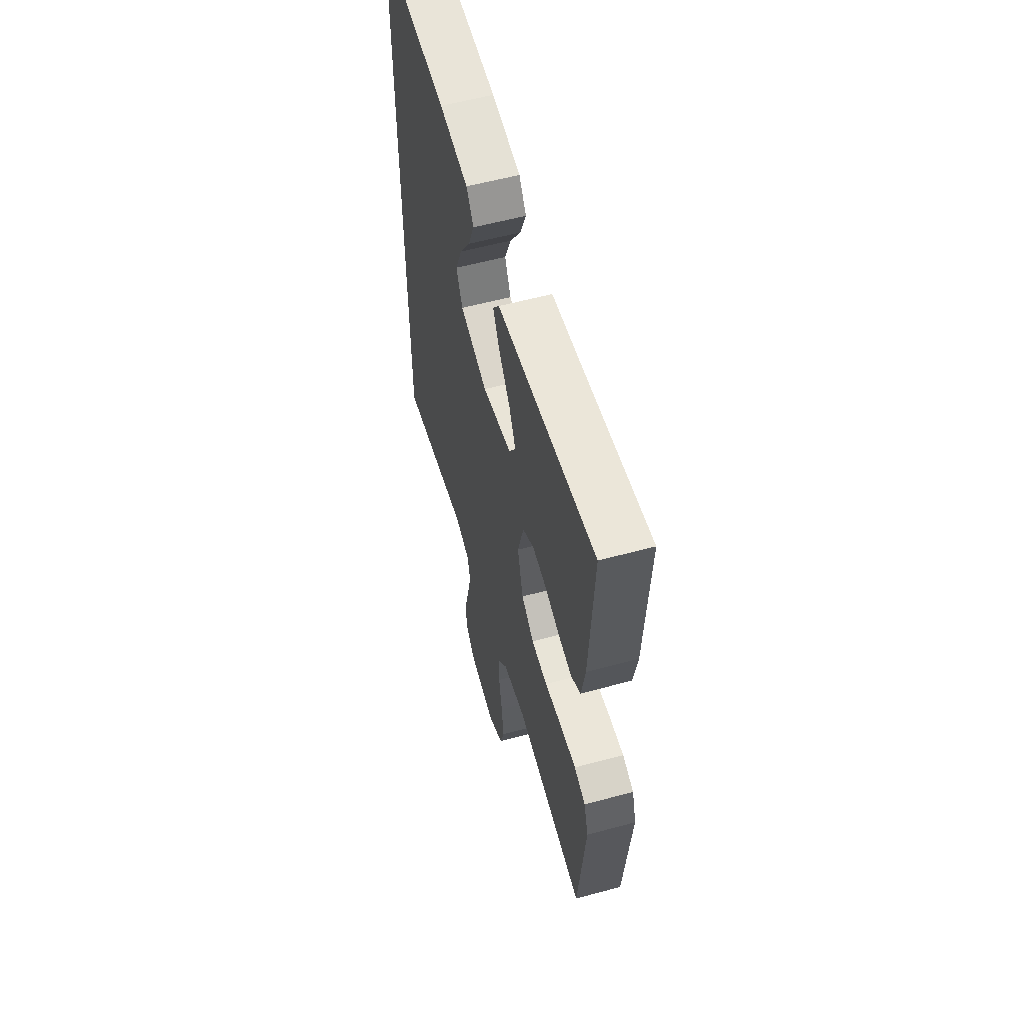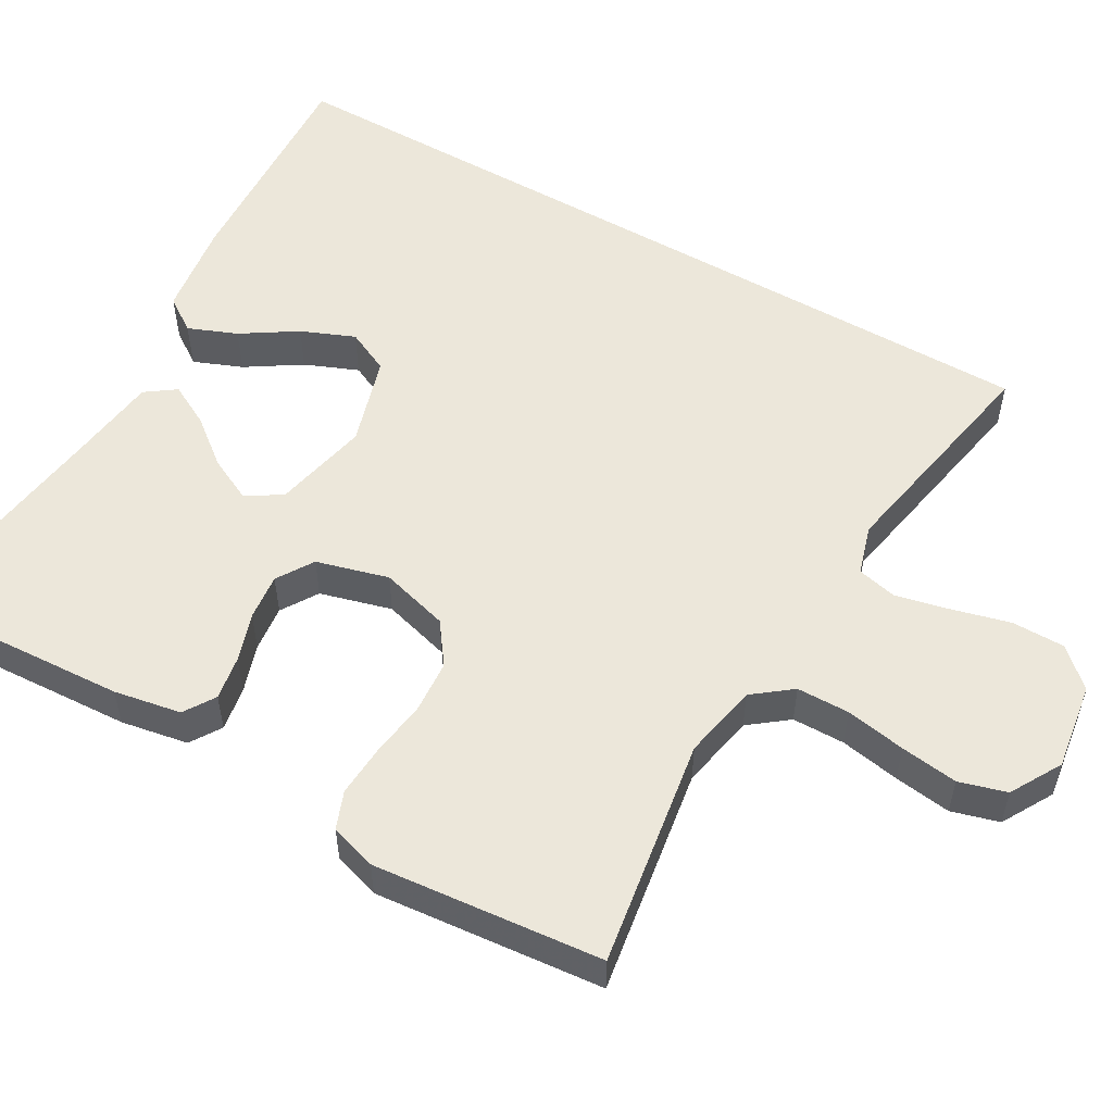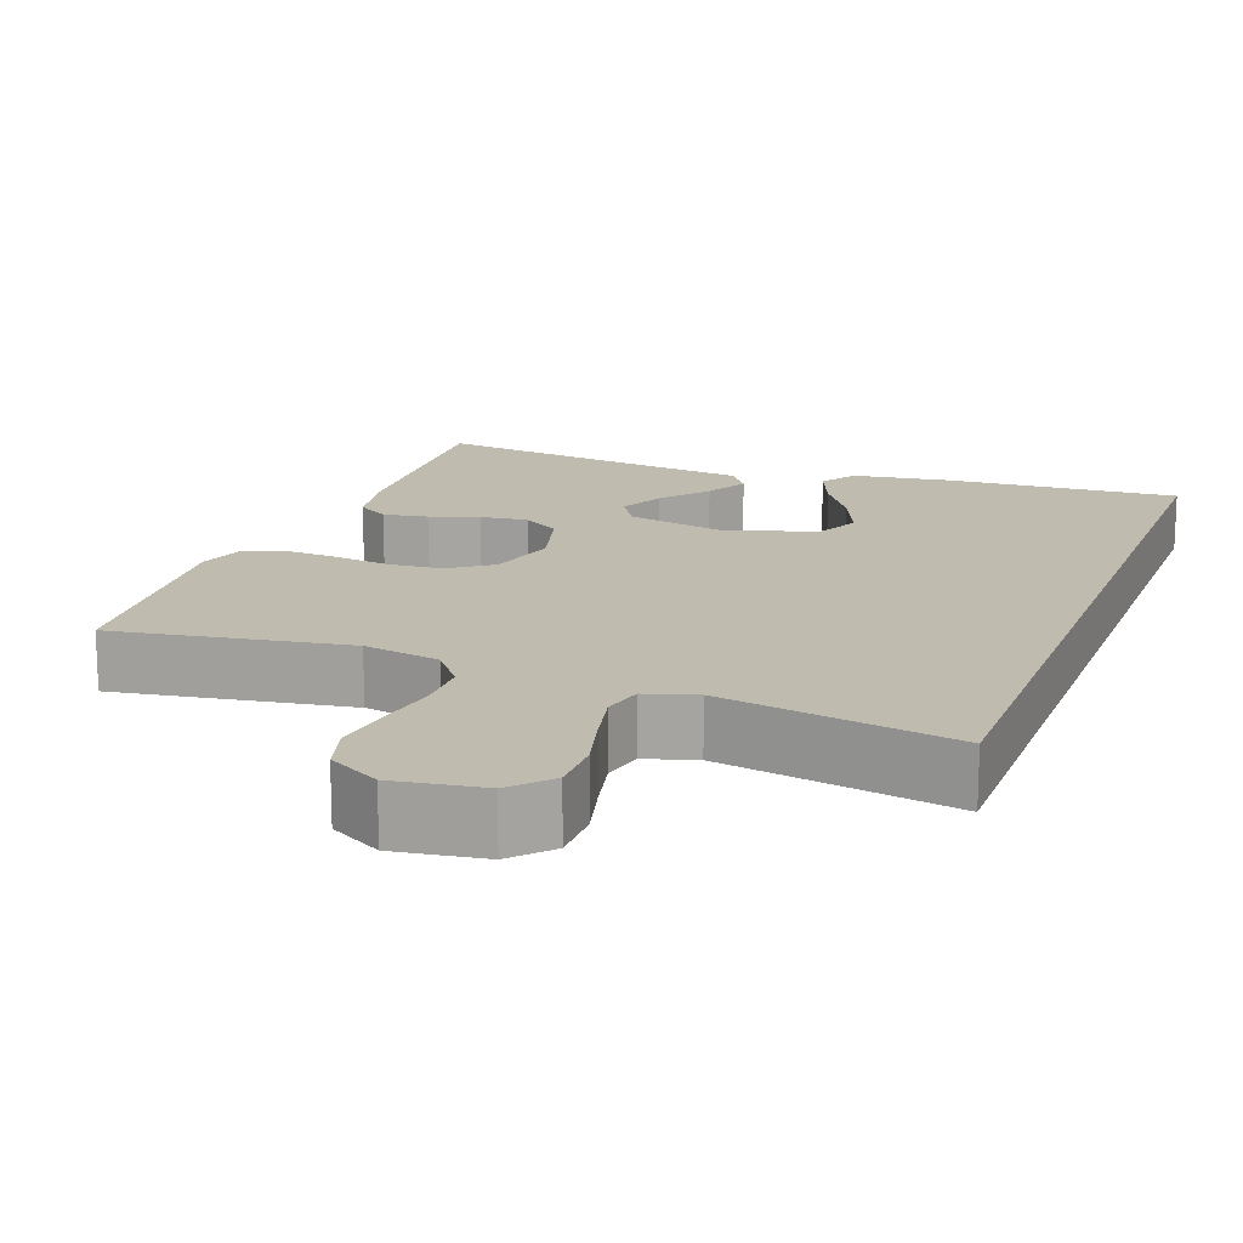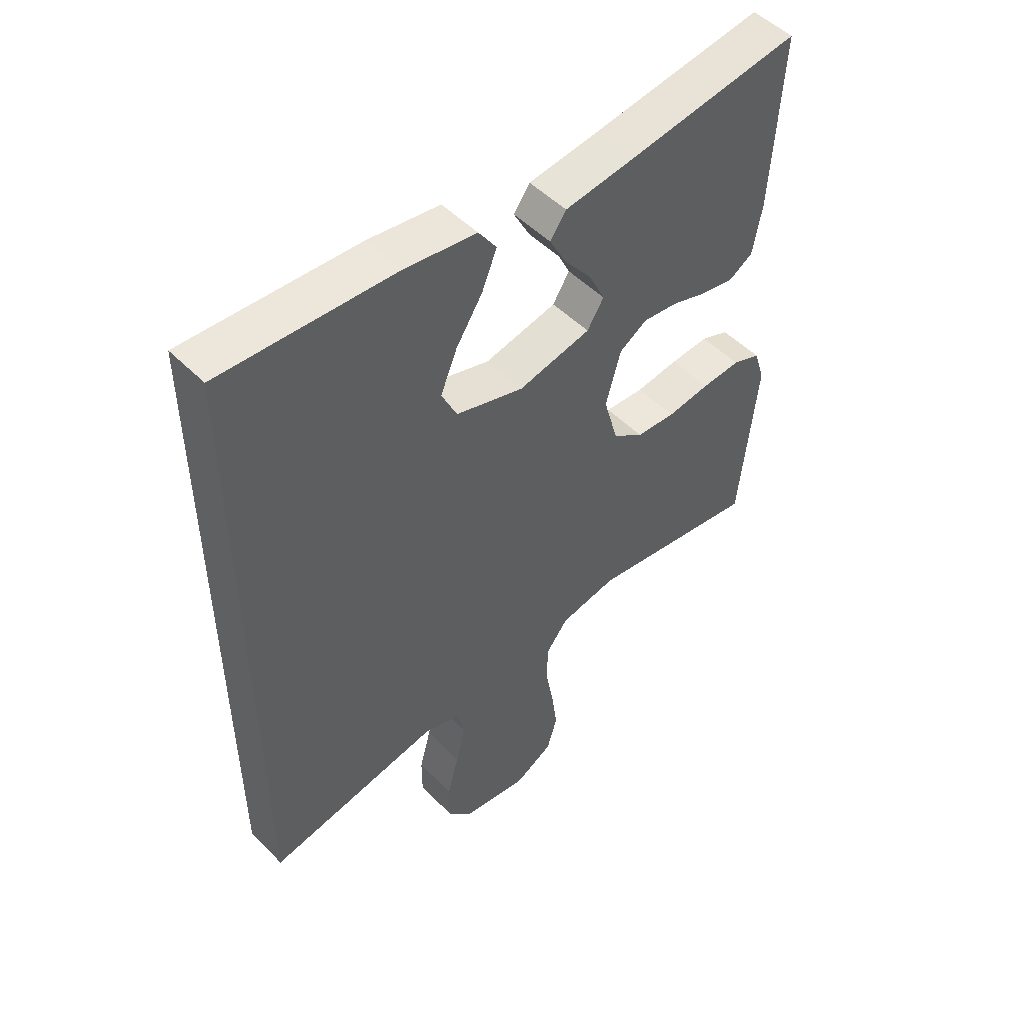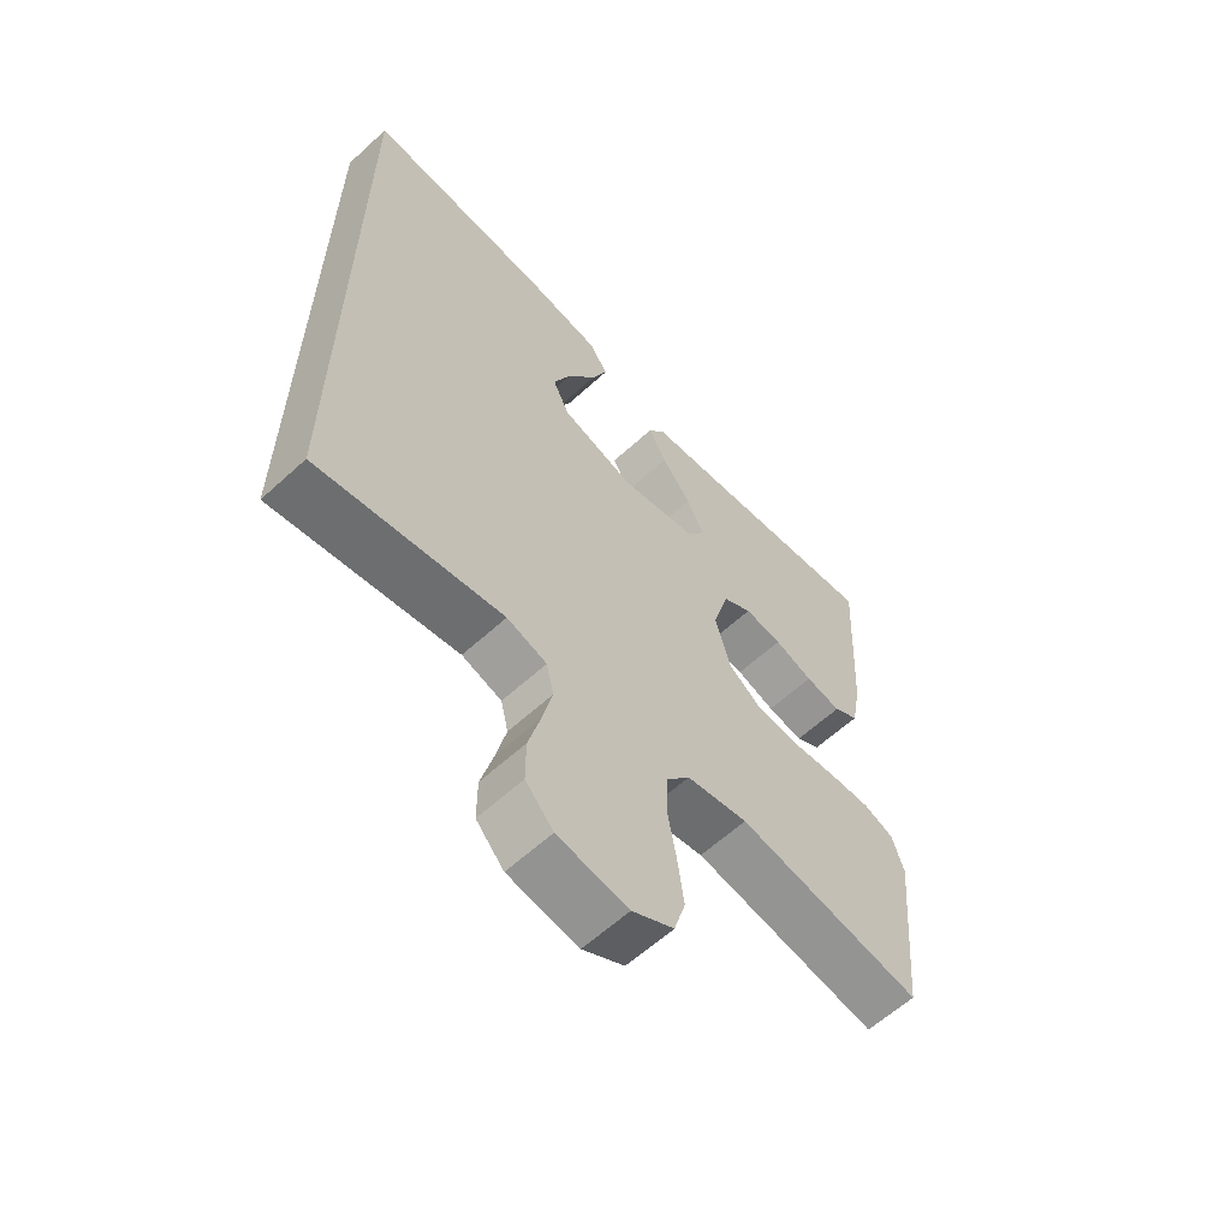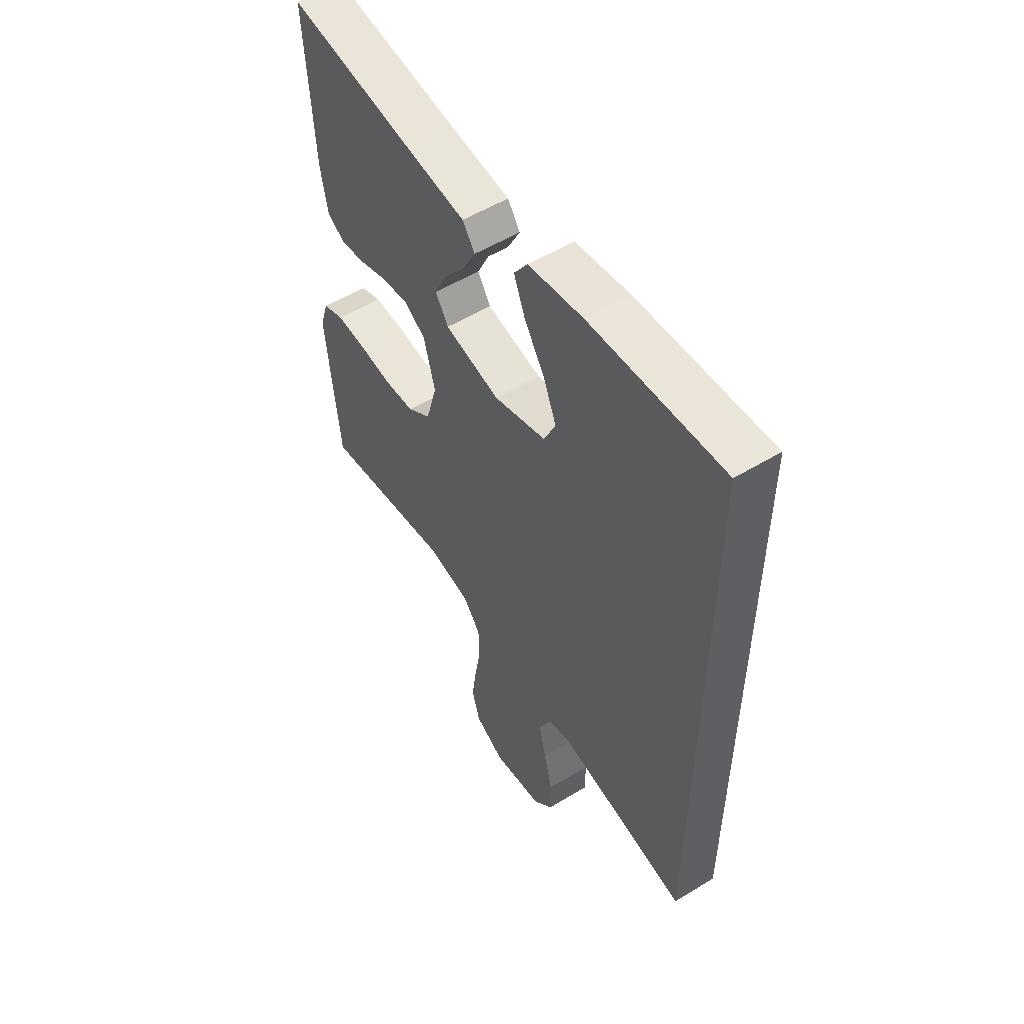
<metadata>
{"format":"obj","ext":"obj","renderer":"f3d","projection":"perspective","resolution":1024,"background":"white","views":[{"elev":57.8,"azim":74.3,"up":"+Z"},{"elev":54.1,"azim":120.0,"up":"+Y"},{"elev":16.1,"azim":-159.6,"up":"+Y"},{"elev":50.6,"azim":-42.6,"up":"+Z"},{"elev":-61.4,"azim":-47.1,"up":"+Z"},{"elev":54.2,"azim":-122.9,"up":"+Z"}]}
</metadata>
<code>
v 0.5 0.07 0.5
v 0.483 0.07 0.2
v 0.467 0.07 0.112
v 0.426 0.07 0.086
v 0.368 0.07 0.096
v 0.305 0.07 0.117
v 0.244 0.07 0.124
v 0.196 0.07 0.094
v 0.17 0.07 0
v 0.195 0.07 -0.09
v 0.249 0.07 -0.129
v 0.318 0.07 -0.134
v 0.393 0.07 -0.124
v 0.461 0.07 -0.12
v 0.51 0.07 -0.139
v 0.529 0.07 -0.2
v 0.5 0.07 -0.5
v 0.2 0.07 -0.452
v 0.101 0.07 -0.471
v 0.062 0.07 -0.521
v 0.061 0.07 -0.59
v 0.075 0.07 -0.669
v 0.085 0.07 -0.744
v 0.067 0.07 -0.806
v 0 0.07 -0.844
v -0.114 0.07 -0.827
v -0.159 0.07 -0.778
v -0.159 0.07 -0.708
v -0.139 0.07 -0.632
v -0.123 0.07 -0.562
v -0.135 0.07 -0.51
v -0.2 0.07 -0.49
v -0.5 0.07 -0.545
v -0.5 0.07 0.537
v -0.2 0.07 0.52
v -0.075 0.07 0.502
v -0.044 0.07 0.457
v -0.07 0.07 0.393
v -0.116 0.07 0.322
v -0.145 0.07 0.252
v -0.118 0.07 0.195
v 0 0.07 0.159
v 0.126 0.07 0.186
v 0.155 0.07 0.232
v 0.127 0.07 0.29
v 0.079 0.07 0.351
v 0.05 0.07 0.406
v 0.078 0.07 0.445
v 0.2 0.07 0.46
v 0.5 0 0.5
v 0.483 0 0.2
v 0.467 0 0.112
v 0.426 0 0.086
v 0.368 0 0.096
v 0.305 0 0.117
v 0.244 0 0.124
v 0.196 0 0.094
v 0.17 0 0
v 0.195 0 -0.09
v 0.249 0 -0.129
v 0.318 0 -0.134
v 0.393 0 -0.124
v 0.461 0 -0.12
v 0.51 0 -0.139
v 0.529 0 -0.2
v 0.5 0 -0.5
v 0.2 0 -0.452
v 0.101 0 -0.471
v 0.062 0 -0.521
v 0.061 0 -0.59
v 0.075 0 -0.669
v 0.085 0 -0.744
v 0.067 0 -0.806
v 0 0 -0.844
v -0.114 0 -0.827
v -0.159 0 -0.778
v -0.159 0 -0.708
v -0.139 0 -0.632
v -0.123 0 -0.562
v -0.135 0 -0.51
v -0.2 0 -0.49
v -0.5 0 -0.545
v -0.5 0 0.537
v -0.2 0 0.52
v -0.075 0 0.502
v -0.044 0 0.457
v -0.07 0 0.393
v -0.116 0 0.322
v -0.145 0 0.252
v -0.118 0 0.195
v 0 0 0.159
v 0.126 0 0.186
v 0.155 0 0.232
v 0.127 0 0.29
v 0.079 0 0.351
v 0.05 0 0.406
v 0.078 0 0.445
v 0.2 0 0.46
f 47 48 49
f 46 47 49
f 45 46 49
f 4 5 6
f 3 4 6
f 2 3 6
f 1 2 6
f 49 1 6
f 45 49 6
f 44 45 6
f 43 44 6 7
f 42 43 7 8
f 41 42 8 9
f 37 38 39
f 36 37 39
f 35 36 39
f 34 35 39
f 34 39 40
f 34 40 41
f 33 34 41
f 32 33 41
f 27 28 29
f 26 27 29
f 25 26 29
f 24 25 29
f 23 24 29
f 22 23 29
f 21 22 29
f 20 21 29 30
f 19 20 30 31
f 16 17 18
f 15 16 18
f 14 15 18
f 13 14 18
f 12 13 18
f 19 31 32
f 18 19 32
f 12 18 32
f 11 12 32
f 41 9 10
f 32 41 10
f 10 11 32
f 98 97 96
f 98 96 95
f 98 95 94
f 55 54 53
f 55 53 52
f 55 52 51
f 55 51 50
f 55 50 98
f 55 98 94
f 55 94 93
f 56 55 93 92
f 57 56 92 91
f 58 57 91 90
f 88 87 86
f 88 86 85
f 88 85 84
f 88 84 83
f 89 88 83
f 90 89 83
f 90 83 82
f 90 82 81
f 78 77 76
f 78 76 75
f 78 75 74
f 78 74 73
f 78 73 72
f 78 72 71
f 78 71 70
f 79 78 70 69
f 80 79 69 68
f 67 66 65
f 67 65 64
f 67 64 63
f 67 63 62
f 67 62 61
f 81 80 68
f 81 68 67
f 81 67 61
f 81 61 60
f 59 58 90
f 59 90 81
f 81 60 59
f 1 50 51 2
f 2 51 52 3
f 3 52 53 4
f 4 53 54 5
f 5 54 55 6
f 6 55 56 7
f 7 56 57 8
f 8 57 58 9
f 9 58 59 10
f 10 59 60 11
f 11 60 61 12
f 12 61 62 13
f 13 62 63 14
f 14 63 64 15
f 15 64 65 16
f 16 65 66 17
f 17 66 67 18
f 18 67 68 19
f 19 68 69 20
f 20 69 70 21
f 21 70 71 22
f 22 71 72 23
f 23 72 73 24
f 24 73 74 25
f 25 74 75 26
f 26 75 76 27
f 27 76 77 28
f 28 77 78 29
f 29 78 79 30
f 30 79 80 31
f 31 80 81 32
f 32 81 82 33
f 33 82 83 34
f 34 83 84 35
f 35 84 85 36
f 36 85 86 37
f 37 86 87 38
f 38 87 88 39
f 39 88 89 40
f 40 89 90 41
f 41 90 91 42
f 42 91 92 43
f 43 92 93 44
f 44 93 94 45
f 45 94 95 46
f 46 95 96 47
f 47 96 97 48
f 48 97 98 49
f 49 98 50 1

</code>
